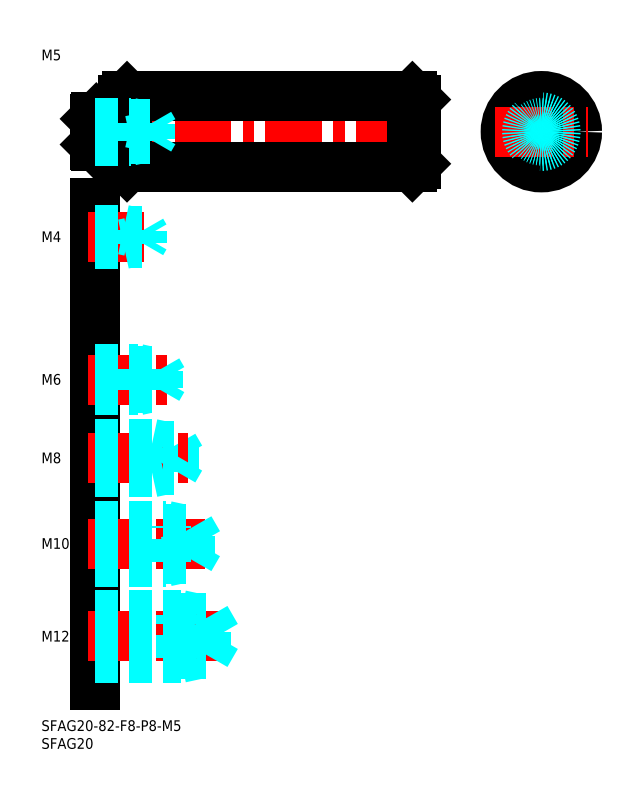
<metadata>
{"format":"dxf","ext":"dxf","renderer":"ezdxf+matplotlib","layout":"modelspace","background":"white","min_lineweight":24,"dpi":150}
</metadata>
<code>
0
SECTION
2
ENTITIES
0
INSERT
8
MSM_CONTINUOUS
2
*U4
10
0
20
0
30
0
0
INSERT
8
MSM_CONTINUOUS
2
*U5
10
0
20
0
30
0
0
INSERT
8
MSM_CONTINUOUS
2
*U6
10
0
20
0
30
0
0
INSERT
8
MSM_CONTINUOUS
2
*U7
10
0
20
0
30
0
0
INSERT
8
MSM_CONTINUOUS
2
*U8
10
0
20
0
30
0
0
INSERT
8
MSM_CONTINUOUS
2
*U9
10
0
20
0
30
0
0
INSERT
8
MSM_CONTINUOUS
2
*U10
10
0
20
0
30
0
0
LINE
8
MSM_CONTINUOUS
10
15
20
145
30
0
11
15
21
10
31
0
0
LINE
8
MSM_CONTINUOUS
10
105
20
156
30
0
11
104
21
155
31
0
0
LINE
8
MSM_CONTINUOUS
10
104
20
175
30
0
11
105
21
174
31
0
0
LINE
8
MSM_CENTER
10
12
20
165
30
0
11
108
21
165
31
0
0
LINE
8
MSM_CONTINUOUS
10
24
20
155
30
0
11
104
21
155
31
0
0
LINE
8
MSM_CONTINUOUS
10
24
20
175
30
0
11
104
21
175
31
0
0
LINE
8
MSM_CONTINUOUS
10
24
20
175
30
0
11
24
21
155
31
0
0
LINE
8
MSM_CONTINUOUS
10
23
20
174
30
0
11
23
21
156
31
0
0
LINE
8
MSM_CONTINUOUS
10
23
20
156
30
0
11
24
21
155
31
0
0
LINE
8
MSM_CONTINUOUS
10
15.4
20
169
30
0
11
15.4
21
161
31
0
0
LINE
8
MSM_CONTINUOUS
10
15.4
20
161
30
0
11
22.7
21
161
31
0
0
LINE
8
MSM_CONTINUOUS
10
15
20
161.4
30
0
11
15.4
21
161
31
0
0
ARC
8
MSM_CONTINUOUS
10
22.7
20
160.7
30
0
40
0.3
50
0
51
90
0
LINE
8
MSM_CONTINUOUS
10
15.4
20
169
30
0
11
22.7
21
169
31
0
0
LINE
8
MSM_CONTINUOUS
10
15.4
20
169
30
0
11
15
21
168.6
31
0
0
ARC
8
MSM_CONTINUOUS
10
22.7
20
169.3
30
0
40
0.3
50
270
51
0
0
LINE
8
MSM_CONTINUOUS
10
24
20
175
30
0
11
23
21
174
31
0
0
LINE
8
MSM_CONTINUOUS
10
104
20
175
30
0
11
104
21
155
31
0
0
LINE
8
MSM_CENTER
10
140.2
20
152
30
0
11
140.2
21
178
31
0
0
CIRCLE
8
MSM_CONTINUOUS
10
140.2
20
165
30
0
40
10
0
LINE
8
MSM_CENTER
10
127.2
20
165
30
0
11
153.2
21
165
31
0
0
LINE
8
MSM_CONTINUOUS
10
105
20
174
30
0
11
105
21
156
31
0
0
LINE
8
MSM_CONTINUOUS
10
15
20
168.6
30
0
11
15
21
161.4
31
0
0
CIRCLE
8
MSM_DASHED
10
140.2
20
165
30
0
40
4
0
CIRCLE
8
MSM_DASHED
10
140.2
20
165
30
0
40
2.067
0
CIRCLE
8
MSM_DASHED
10
140.2
20
165
30
0
40
2.5
0
LINE
8
MSM_CENTER
10
13
20
23.5
30
0
11
51
21
23.5
31
0
0
LINE
8
MSM_DASHED
10
46.08
20
18.45
30
0
11
46.08
21
28.55
31
0
0
LINE
8
MSM_DASHED
10
46.08
20
28.55
30
0
11
49
21
23.5
31
0
0
LINE
8
MSM_DASHED
10
39
20
17.5
30
0
11
39
21
29.5
31
0
0
LINE
8
MSM_DASHED
10
15
20
18.45
30
0
11
46.08
21
18.45
31
0
0
LINE
8
MSM_DASHED
10
15
20
17.5
30
0
11
39
21
17.5
31
0
0
LINE
8
MSM_DASHED
10
39
20
17.5
30
0
11
43.38
21
18.45
31
0
0
LINE
8
MSM_DASHED
10
46.08
20
18.45
30
0
11
49
21
23.5
31
0
0
LINE
8
MSM_DASHED
10
15
20
29.5
30
0
11
39
21
29.5
31
0
0
LINE
8
MSM_DASHED
10
15
20
28.55
30
0
11
46.08
21
28.55
31
0
0
LINE
8
MSM_DASHED
10
39
20
29.5
30
0
11
43.38
21
28.55
31
0
0
LINE
8
MSM_CENTER
10
13
20
49.5
30
0
11
46
21
49.5
31
0
0
LINE
8
MSM_DASHED
10
41.58
20
45.31
30
0
11
41.58
21
53.69
31
0
0
LINE
8
MSM_DASHED
10
41.58
20
53.69
30
0
11
44
21
49.5
31
0
0
LINE
8
MSM_DASHED
10
35
20
44.5
30
0
11
35
21
54.5
31
0
0
LINE
8
MSM_DASHED
10
15
20
45.31
30
0
11
41.58
21
45.31
31
0
0
LINE
8
MSM_DASHED
10
15
20
44.5
30
0
11
35
21
44.5
31
0
0
LINE
8
MSM_DASHED
10
35
20
44.5
30
0
11
38.75
21
45.31
31
0
0
LINE
8
MSM_DASHED
10
41.58
20
45.31
30
0
11
44
21
49.5
31
0
0
LINE
8
MSM_DASHED
10
15
20
54.5
30
0
11
35
21
54.5
31
0
0
LINE
8
MSM_DASHED
10
15
20
53.69
30
0
11
41.58
21
53.69
31
0
0
LINE
8
MSM_DASHED
10
35
20
54.5
30
0
11
38.75
21
53.69
31
0
0
LINE
8
MSM_DASHED
10
31
20
69.5
30
0
11
31
21
77.5
31
0
0
LINE
8
MSM_DASHED
10
37.08
20
70.18
30
0
11
37.08
21
76.82
31
0
0
LINE
8
MSM_DASHED
10
37.08
20
76.82
30
0
11
39
21
73.5
31
0
0
LINE
8
MSM_CENTER
10
13
20
73.5
30
0
11
41
21
73.5
31
0
0
LINE
8
MSM_DASHED
10
15
20
70.18
30
0
11
37.08
21
70.18
31
0
0
LINE
8
MSM_DASHED
10
15
20
69.5
30
0
11
31
21
69.5
31
0
0
LINE
8
MSM_DASHED
10
31
20
69.5
30
0
11
34.13
21
70.18
31
0
0
LINE
8
MSM_DASHED
10
37.08
20
70.18
30
0
11
39
21
73.5
31
0
0
LINE
8
MSM_DASHED
10
15
20
77.5
30
0
11
31
21
77.5
31
0
0
LINE
8
MSM_DASHED
10
15
20
76.82
30
0
11
37.08
21
76.82
31
0
0
LINE
8
MSM_DASHED
10
31
20
77.5
30
0
11
34.13
21
76.82
31
0
0
LINE
8
MSM_CENTER
10
13
20
95.5
30
0
11
36
21
95.5
31
0
0
LINE
8
MSM_DASHED
10
15
20
98.5
30
0
11
27
21
98.5
31
0
0
LINE
8
MSM_DASHED
10
15
20
97.96
30
0
11
32.58
21
97.96
31
0
0
LINE
8
MSM_DASHED
10
15
20
93.04
30
0
11
32.58
21
93.04
31
0
0
LINE
8
MSM_DASHED
10
15
20
92.5
30
0
11
27
21
92.5
31
0
0
LINE
8
MSM_DASHED
10
27
20
92.5
30
0
11
27
21
98.5
31
0
0
LINE
8
MSM_DASHED
10
32.58
20
93.04
30
0
11
32.58
21
97.96
31
0
0
LINE
8
MSM_DASHED
10
32.58
20
97.96
30
0
11
34
21
95.5
31
0
0
LINE
8
MSM_DASHED
10
32.58
20
93.04
30
0
11
34
21
95.5
31
0
0
LINE
8
MSM_DASHED
10
27
20
92.5
30
0
11
29.5
21
93.04
31
0
0
LINE
8
MSM_DASHED
10
27
20
98.5
30
0
11
29.5
21
97.96
31
0
0
INSERT
8
MSM_CONTINUOUS
2
*U11
10
0
20
0
30
0
0
LINE
8
MSM_CENTER
10
13
20
135.5
30
0
11
31
21
135.5
31
0
0
LINE
8
MSM_DASHED
10
15
20
137.5
30
0
11
23
21
137.5
31
0
0
LINE
8
MSM_DASHED
10
15
20
137.1
30
0
11
28.06
21
137.1
31
0
0
LINE
8
MSM_DASHED
10
15
20
133.9
30
0
11
28.06
21
133.9
31
0
0
LINE
8
MSM_DASHED
10
15
20
133.5
30
0
11
23
21
133.5
31
0
0
LINE
8
MSM_DASHED
10
28.06
20
133.9
30
0
11
28.06
21
137.1
31
0
0
LINE
8
MSM_DASHED
10
28.06
20
137.1
30
0
11
29
21
135.5
31
0
0
LINE
8
MSM_DASHED
10
23
20
133.5
30
0
11
23
21
137.5
31
0
0
LINE
8
MSM_DASHED
10
28.06
20
133.9
30
0
11
29
21
135.5
31
0
0
LINE
8
MSM_DASHED
10
23
20
133.5
30
0
11
24.75
21
133.9
31
0
0
LINE
8
MSM_DASHED
10
23
20
137.5
30
0
11
24.75
21
137.1
31
0
0
LINE
8
MSM_DASHED
10
15
20
167.5
30
0
11
25
21
167.5
31
0
0
LINE
8
MSM_DASHED
10
15
20
167.1
30
0
11
30.31
21
167.1
31
0
0
LINE
8
MSM_DASHED
10
15
20
162.9
30
0
11
30.31
21
162.9
31
0
0
LINE
8
MSM_DASHED
10
15
20
162.5
30
0
11
25
21
162.5
31
0
0
LINE
8
MSM_DASHED
10
30.31
20
162.9
30
0
11
30.31
21
167.1
31
0
0
LINE
8
MSM_DASHED
10
30.31
20
167.1
30
0
11
31.5
21
165
31
0
0
LINE
8
MSM_DASHED
10
25
20
162.5
30
0
11
25
21
167.5
31
0
0
LINE
8
MSM_DASHED
10
30.31
20
162.9
30
0
11
31.5
21
165
31
0
0
LINE
8
MSM_DASHED
10
25
20
162.5
30
0
11
27
21
162.9
31
0
0
LINE
8
MSM_DASHED
10
25
20
167.5
30
0
11
27
21
167.1
31
0
0
ENDSEC
0
EOF

</code>
